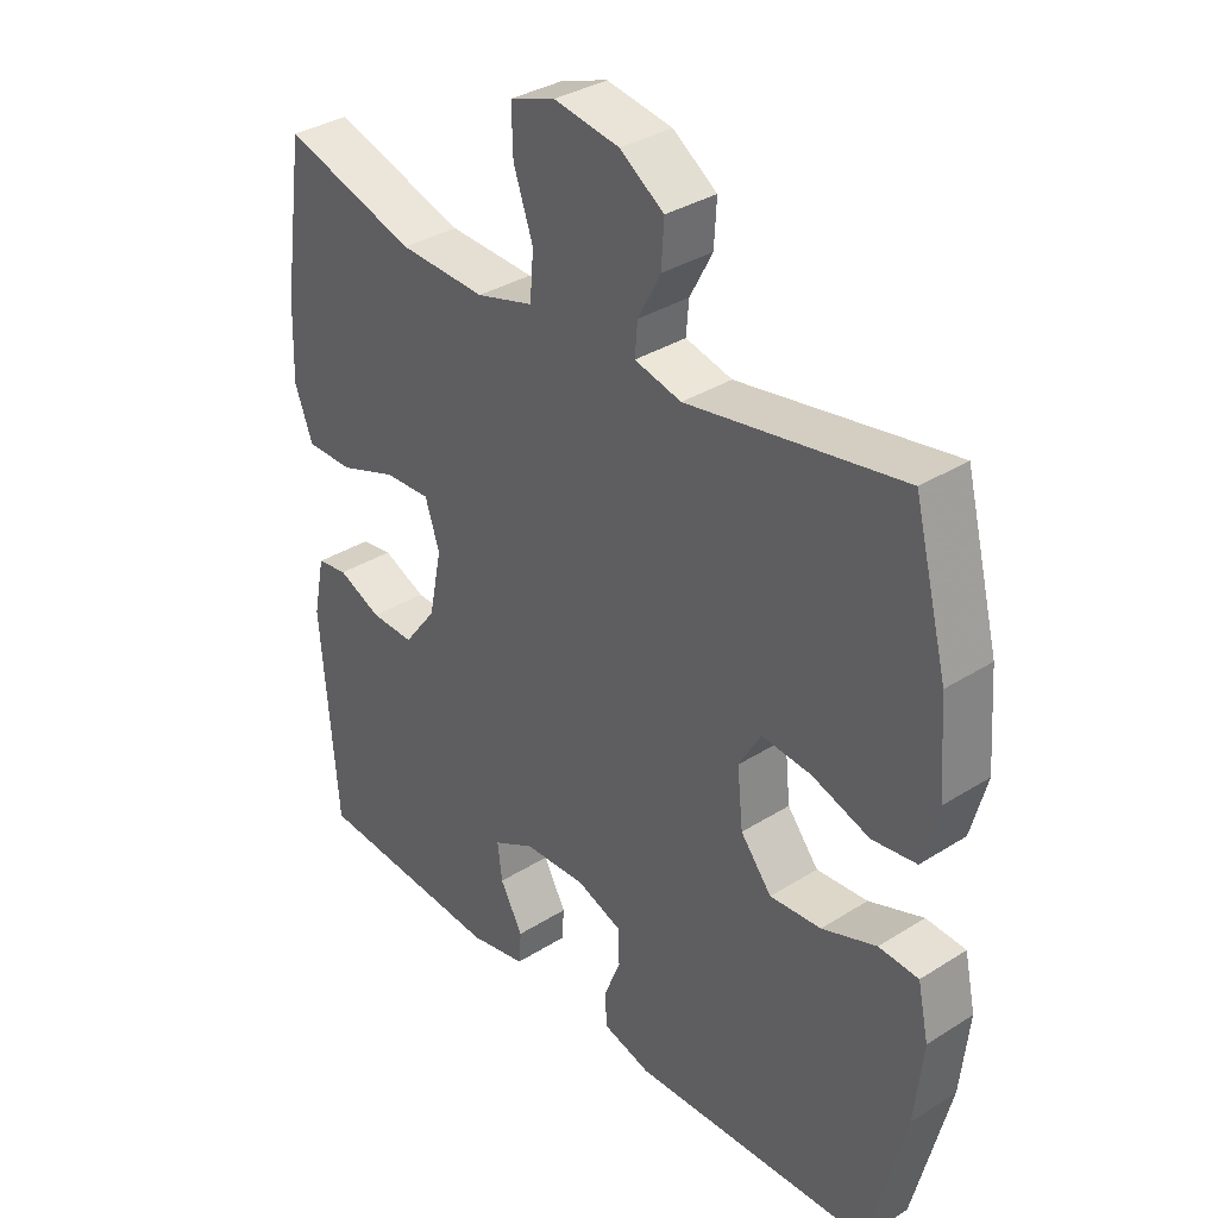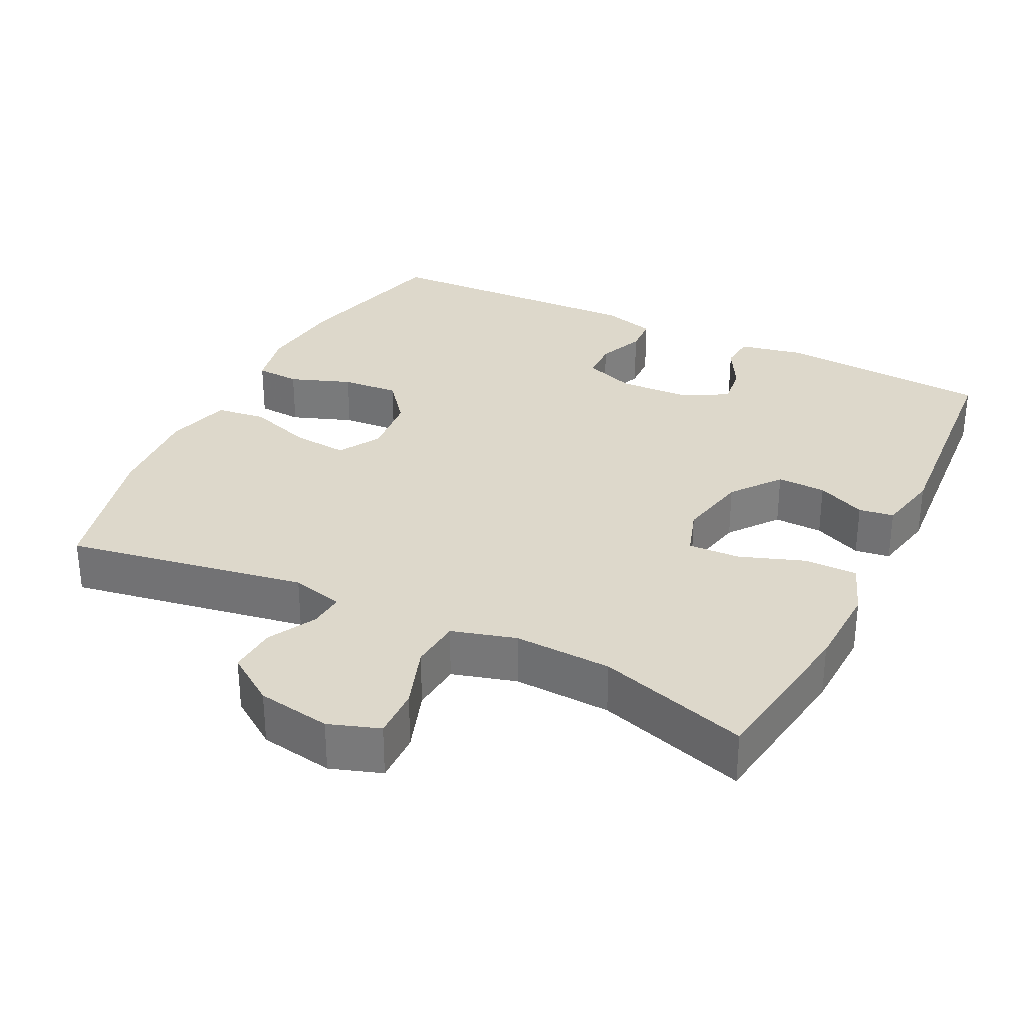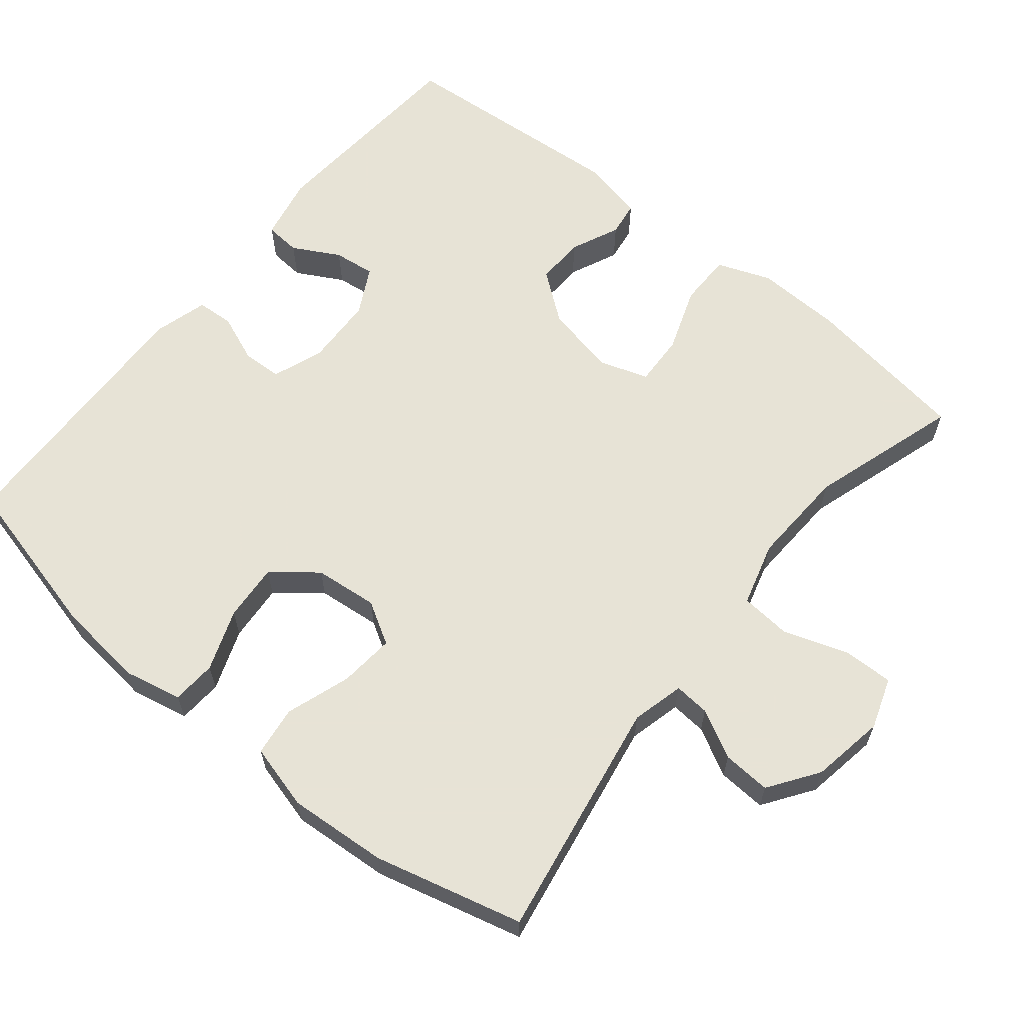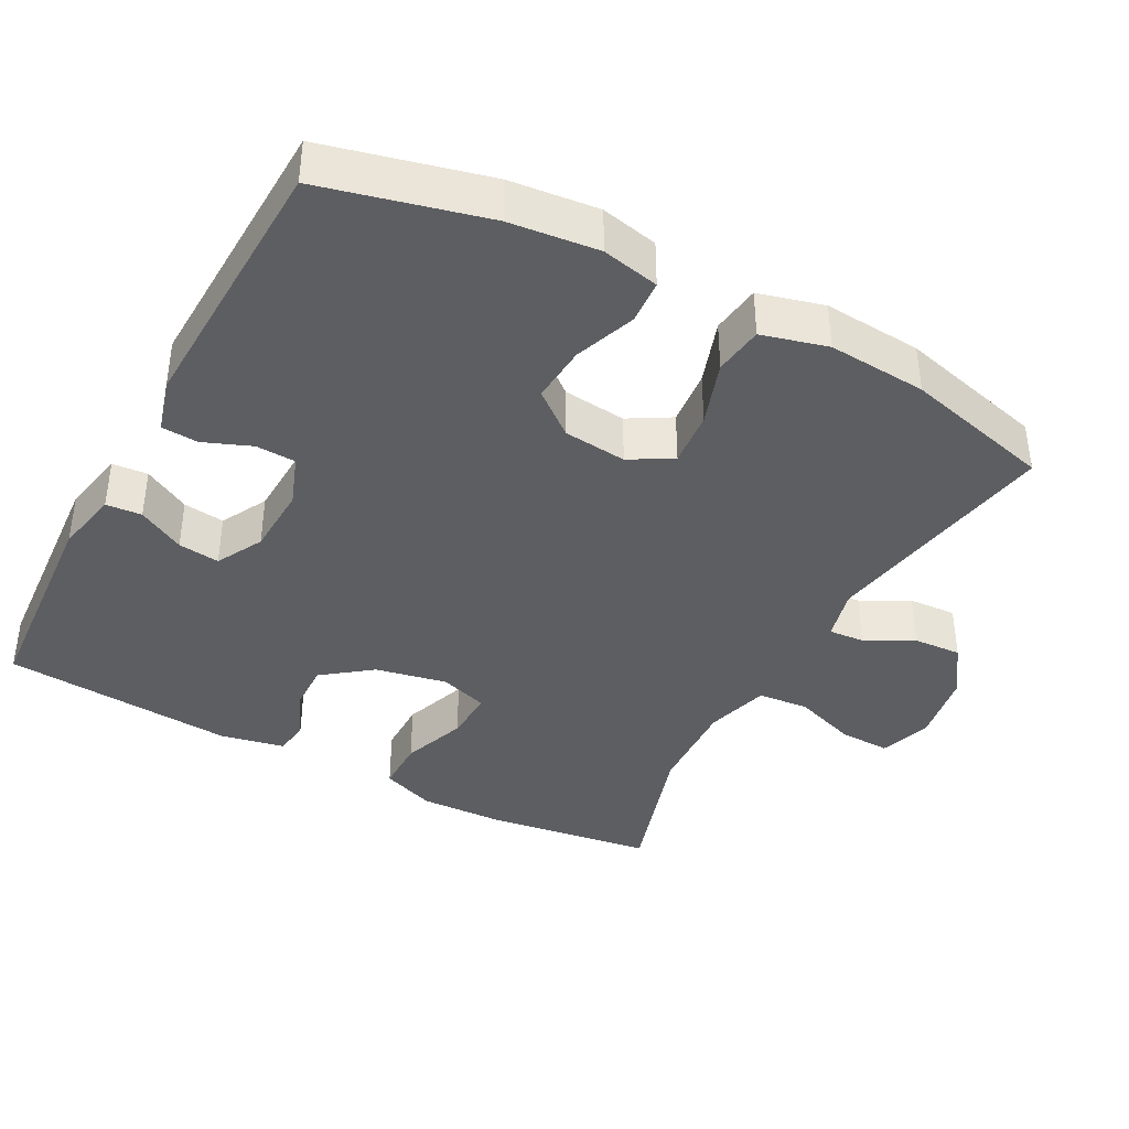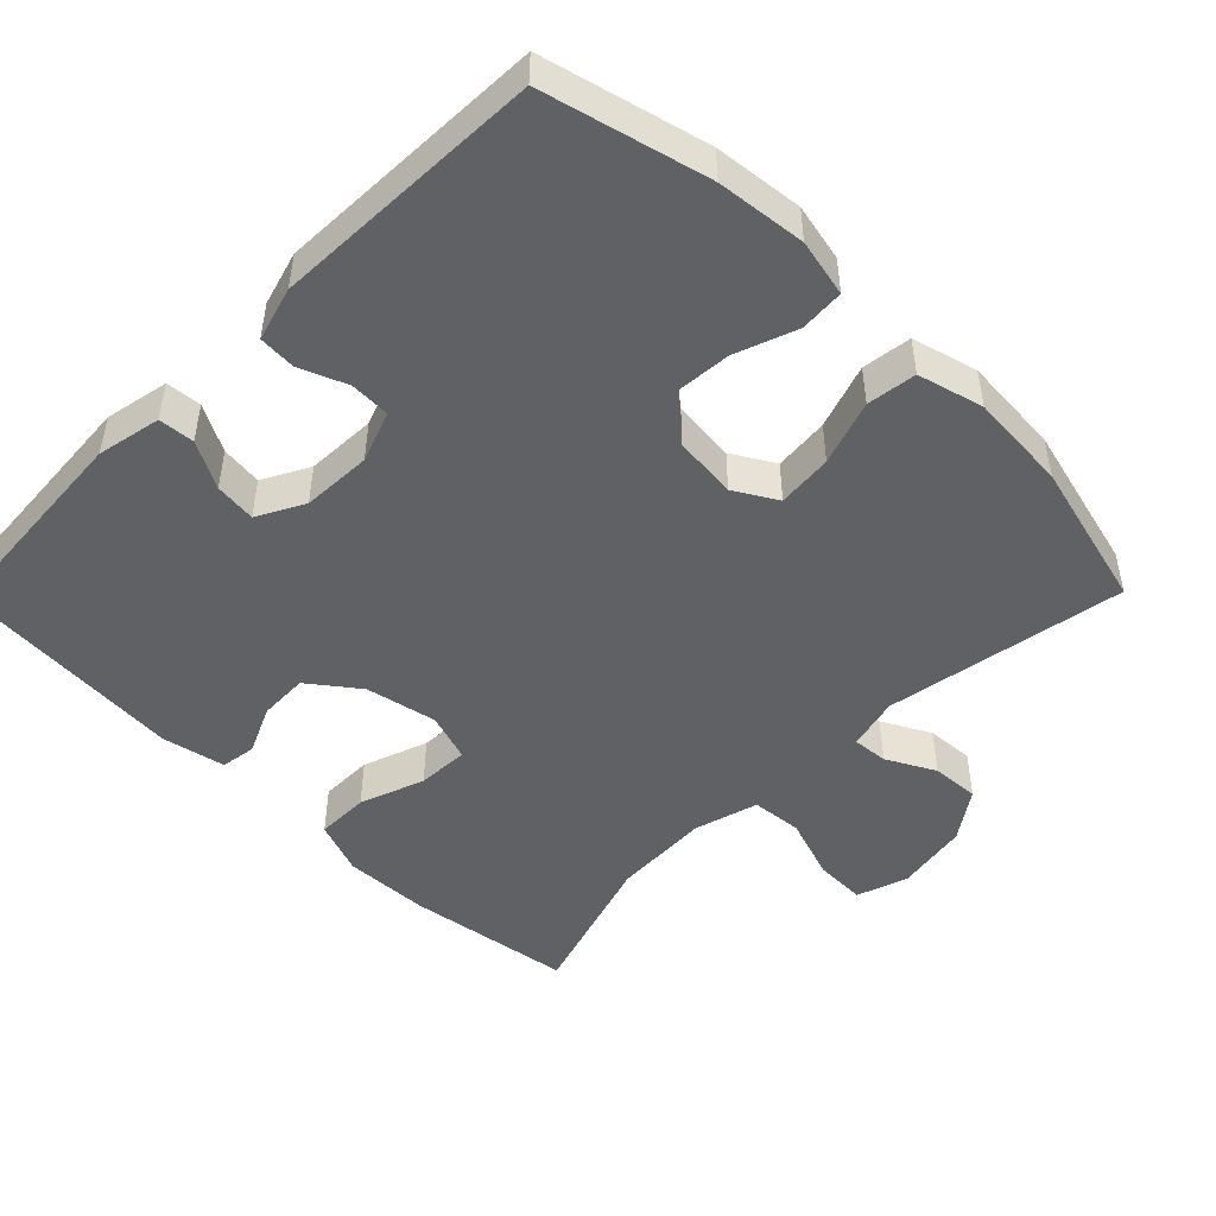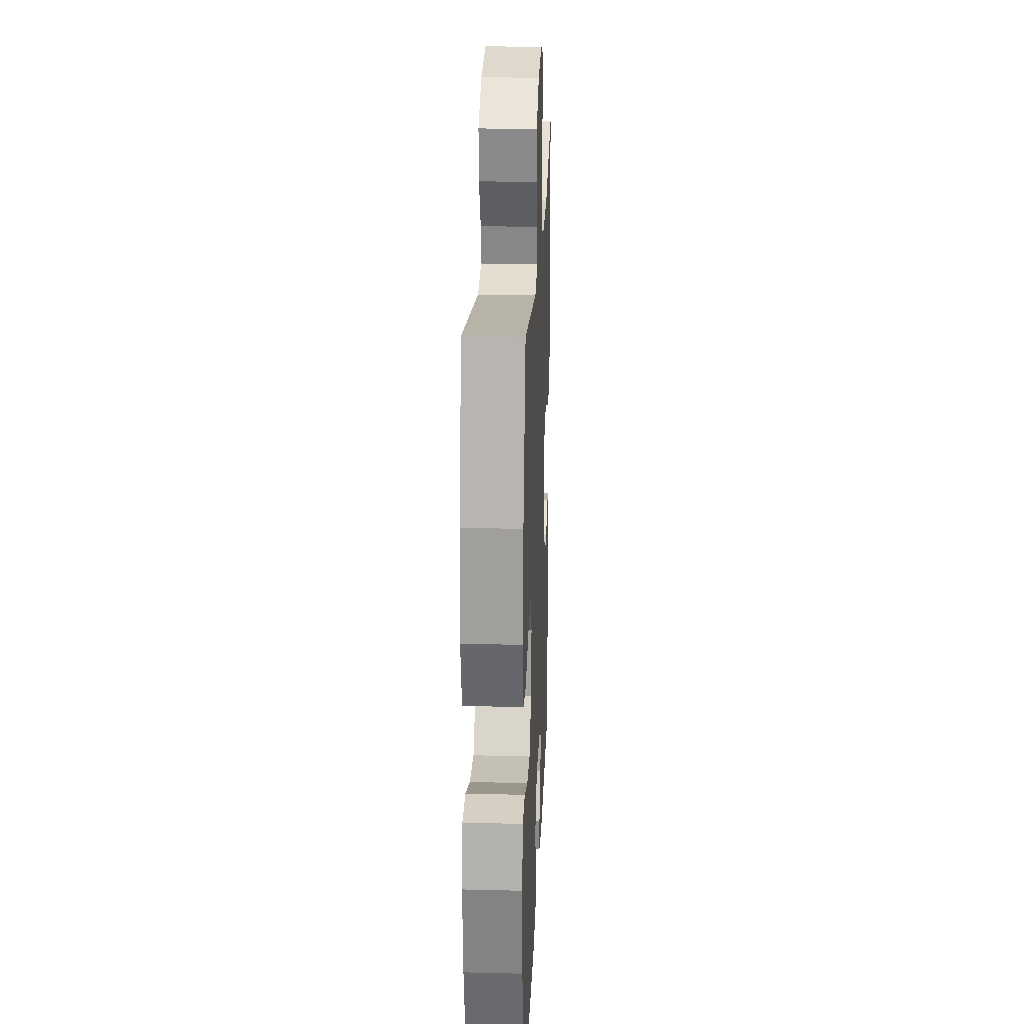
<metadata>
{"format":"obj","ext":"obj","renderer":"f3d","projection":"perspective","resolution":1024,"background":"white","views":[{"elev":34.5,"azim":-130.3,"up":"+Z"},{"elev":31.1,"azim":26.4,"up":"+Y"},{"elev":62.6,"azim":-50.8,"up":"+Y"},{"elev":-39.4,"azim":-118.2,"up":"+Y"},{"elev":-48.1,"azim":-134.6,"up":"+Y"},{"elev":22.6,"azim":-87.6,"up":"+Z"}]}
</metadata>
<code>
v -0.5 0.07 -0.5
v -0.556 0.07 -0.275
v -0.569 0.07 -0.153
v -0.552 0.07 -0.074
v -0.491 0.07 -0.07
v -0.407 0.07 -0.101
v -0.328 0.07 -0.107
v -0.28 0.07 -0.047
v -0.271 0.07 0.04
v -0.305 0.07 0.098
v -0.381 0.07 0.091
v -0.47 0.07 0.061
v -0.538 0.07 0.07
v -0.562 0.07 0.16
v -0.552 0.07 0.296
v -0.5 0.07 0.5
v -0.17 0.07 0.443
v -0.098 0.07 0.461
v -0.102 0.07 0.51
v -0.137 0.07 0.576
v -0.141 0.07 0.642
v -0.073 0.07 0.689
v 0.028 0.07 0.706
v 0.098 0.07 0.682
v 0.096 0.07 0.612
v 0.066 0.07 0.525
v 0.072 0.07 0.455
v 0.16 0.07 0.43
v 0.294 0.07 0.436
v 0.5 0.07 0.5
v 0.533 0.07 0.272
v 0.537 0.07 0.154
v 0.509 0.07 0.08
v 0.436 0.07 0.08
v 0.347 0.07 0.112
v 0.276 0.07 0.115
v 0.254 0.07 0.048
v 0.274 0.07 -0.05
v 0.325 0.07 -0.117
v 0.392 0.07 -0.115
v 0.459 0.07 -0.085
v 0.507 0.07 -0.092
v 0.525 0.07 -0.179
v 0.5 0.07 -0.5
v 0.206 0.07 -0.521
v 0.118 0.07 -0.503
v 0.114 0.07 -0.454
v 0.149 0.07 -0.39
v 0.156 0.07 -0.333
v 0.092 0.07 -0.299
v -0.004 0.07 -0.295
v -0.074 0.07 -0.321
v -0.076 0.07 -0.376
v -0.05 0.07 -0.441
v -0.053 0.07 -0.492
v -0.127 0.07 -0.513
v -0.5 0 -0.5
v -0.556 0 -0.275
v -0.569 0 -0.153
v -0.552 0 -0.074
v -0.491 0 -0.07
v -0.407 0 -0.101
v -0.328 0 -0.107
v -0.28 0 -0.047
v -0.271 0 0.04
v -0.305 0 0.098
v -0.381 0 0.091
v -0.47 0 0.061
v -0.538 0 0.07
v -0.562 0 0.16
v -0.552 0 0.296
v -0.5 0 0.5
v -0.17 0 0.443
v -0.098 0 0.461
v -0.102 0 0.51
v -0.137 0 0.576
v -0.141 0 0.642
v -0.073 0 0.689
v 0.028 0 0.706
v 0.098 0 0.682
v 0.096 0 0.612
v 0.066 0 0.525
v 0.072 0 0.455
v 0.16 0 0.43
v 0.294 0 0.436
v 0.5 0 0.5
v 0.533 0 0.272
v 0.537 0 0.154
v 0.509 0 0.08
v 0.436 0 0.08
v 0.347 0 0.112
v 0.276 0 0.115
v 0.254 0 0.048
v 0.274 0 -0.05
v 0.325 0 -0.117
v 0.392 0 -0.115
v 0.459 0 -0.085
v 0.507 0 -0.092
v 0.525 0 -0.179
v 0.5 0 -0.5
v 0.206 0 -0.521
v 0.118 0 -0.503
v 0.114 0 -0.454
v 0.149 0 -0.39
v 0.156 0 -0.333
v 0.092 0 -0.299
v -0.004 0 -0.295
v -0.074 0 -0.321
v -0.076 0 -0.376
v -0.05 0 -0.441
v -0.053 0 -0.492
v -0.127 0 -0.513
f 4 5 6
f 3 4 6
f 2 3 6
f 1 2 6
f 56 1 6
f 55 56 6
f 54 55 6
f 53 54 6
f 52 53 6 7
f 51 52 7 8
f 50 51 8 9
f 49 50 9 10
f 46 47 48
f 45 46 48
f 44 45 48
f 43 44 48
f 42 43 48
f 41 42 48
f 40 41 48
f 39 40 48 49
f 38 39 49 10
f 33 34 35
f 32 33 35
f 31 32 35
f 30 31 35
f 29 30 35
f 28 29 35 36
f 27 28 36 37
f 24 25 26
f 23 24 26
f 22 23 26
f 21 22 26
f 20 21 26
f 19 20 26
f 18 19 26 27
f 37 38 10
f 27 37 10
f 18 27 10
f 17 18 10
f 15 16 17
f 14 15 17
f 13 14 17
f 12 13 17
f 11 12 17
f 10 11 17
f 62 61 60
f 62 60 59
f 62 59 58
f 62 58 57
f 62 57 112
f 62 112 111
f 62 111 110
f 62 110 109
f 63 62 109 108
f 64 63 108 107
f 65 64 107 106
f 66 65 106 105
f 104 103 102
f 104 102 101
f 104 101 100
f 104 100 99
f 104 99 98
f 104 98 97
f 104 97 96
f 105 104 96 95
f 66 105 95 94
f 91 90 89
f 91 89 88
f 91 88 87
f 91 87 86
f 91 86 85
f 92 91 85 84
f 93 92 84 83
f 82 81 80
f 82 80 79
f 82 79 78
f 82 78 77
f 82 77 76
f 82 76 75
f 83 82 75 74
f 66 94 93
f 66 93 83
f 66 83 74
f 66 74 73
f 73 72 71
f 73 71 70
f 73 70 69
f 73 69 68
f 73 68 67
f 73 67 66
f 1 57 58 2
f 2 58 59 3
f 3 59 60 4
f 4 60 61 5
f 5 61 62 6
f 6 62 63 7
f 7 63 64 8
f 8 64 65 9
f 9 65 66 10
f 10 66 67 11
f 11 67 68 12
f 12 68 69 13
f 13 69 70 14
f 14 70 71 15
f 15 71 72 16
f 16 72 73 17
f 17 73 74 18
f 18 74 75 19
f 19 75 76 20
f 20 76 77 21
f 21 77 78 22
f 22 78 79 23
f 23 79 80 24
f 24 80 81 25
f 25 81 82 26
f 26 82 83 27
f 27 83 84 28
f 28 84 85 29
f 29 85 86 30
f 30 86 87 31
f 31 87 88 32
f 32 88 89 33
f 33 89 90 34
f 34 90 91 35
f 35 91 92 36
f 36 92 93 37
f 37 93 94 38
f 38 94 95 39
f 39 95 96 40
f 40 96 97 41
f 41 97 98 42
f 42 98 99 43
f 43 99 100 44
f 44 100 101 45
f 45 101 102 46
f 46 102 103 47
f 47 103 104 48
f 48 104 105 49
f 49 105 106 50
f 50 106 107 51
f 51 107 108 52
f 52 108 109 53
f 53 109 110 54
f 54 110 111 55
f 55 111 112 56
f 56 112 57 1

</code>
